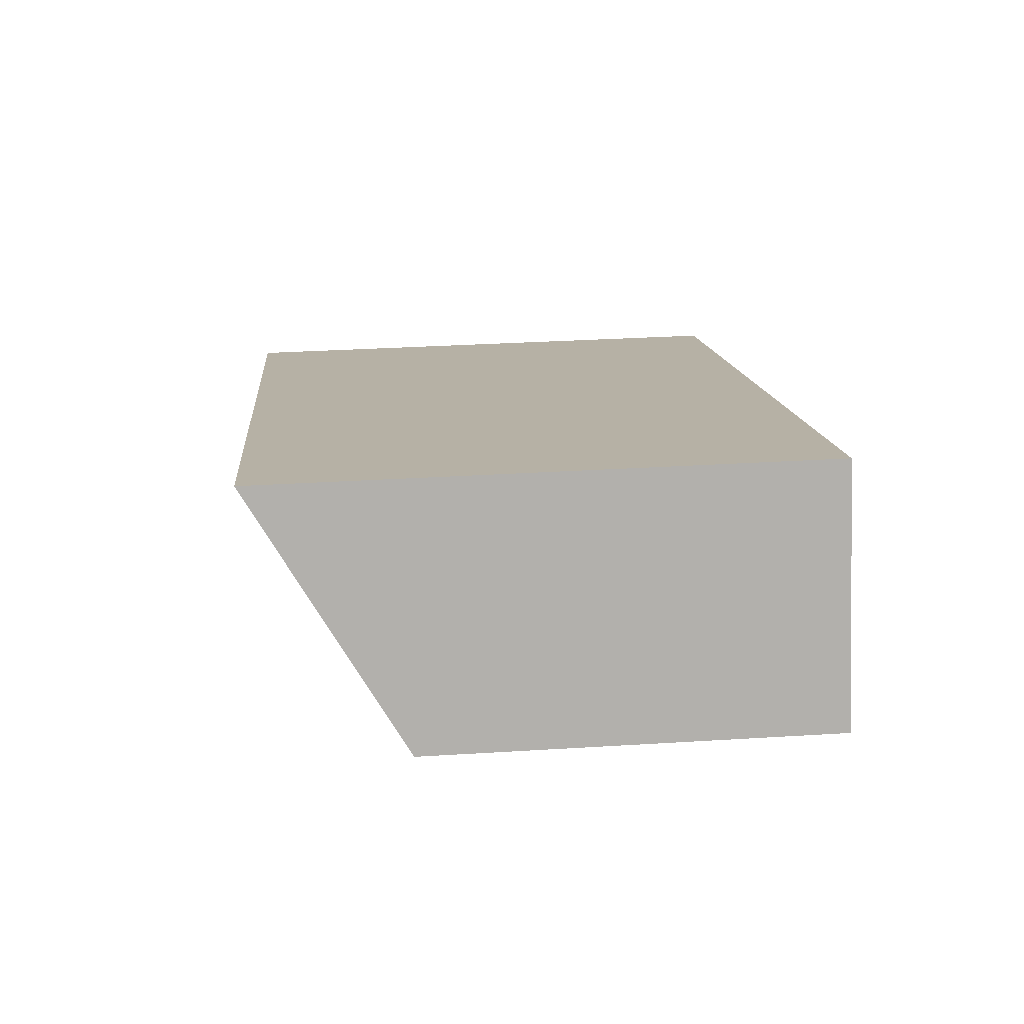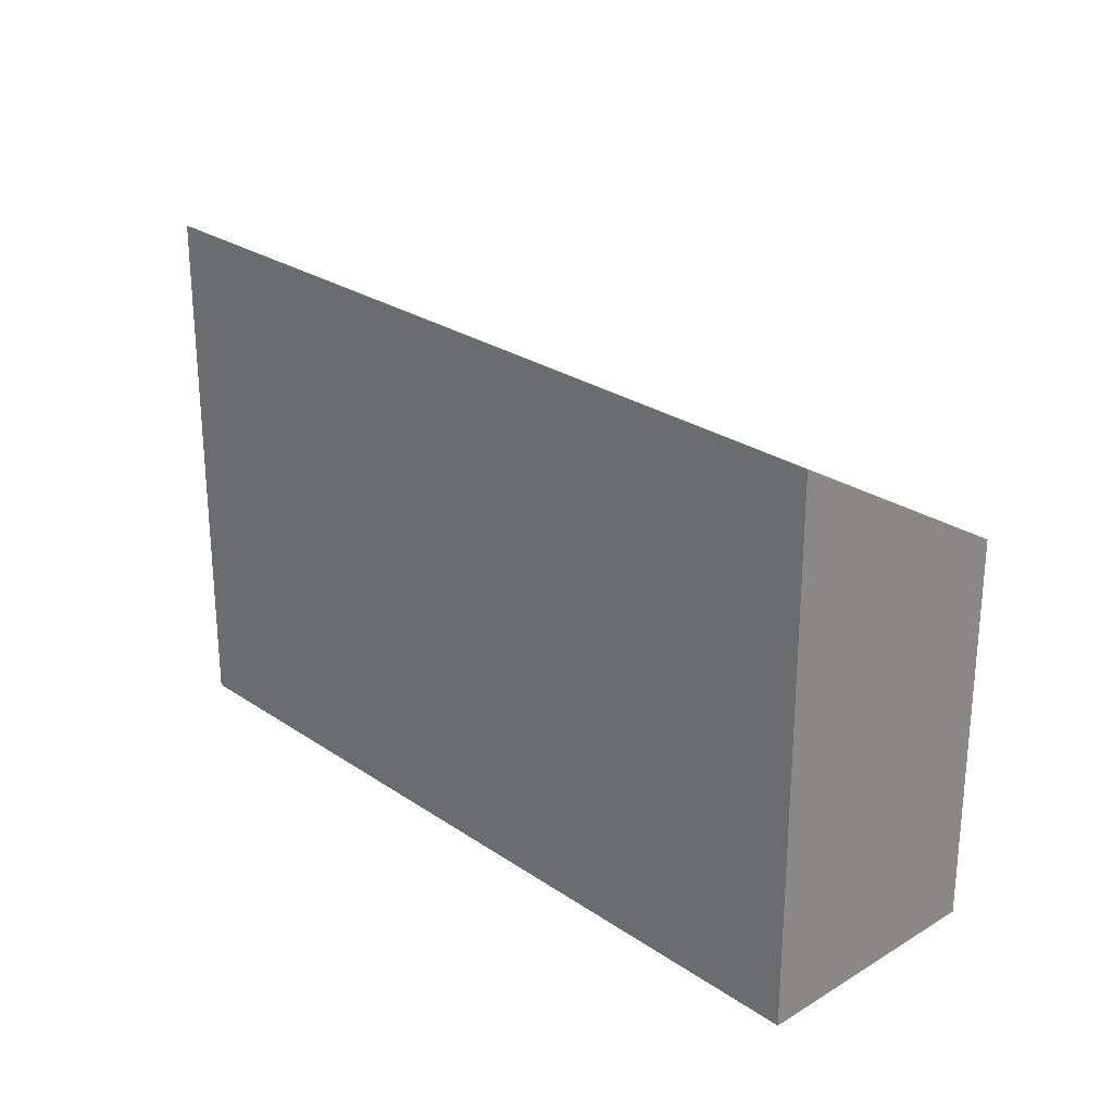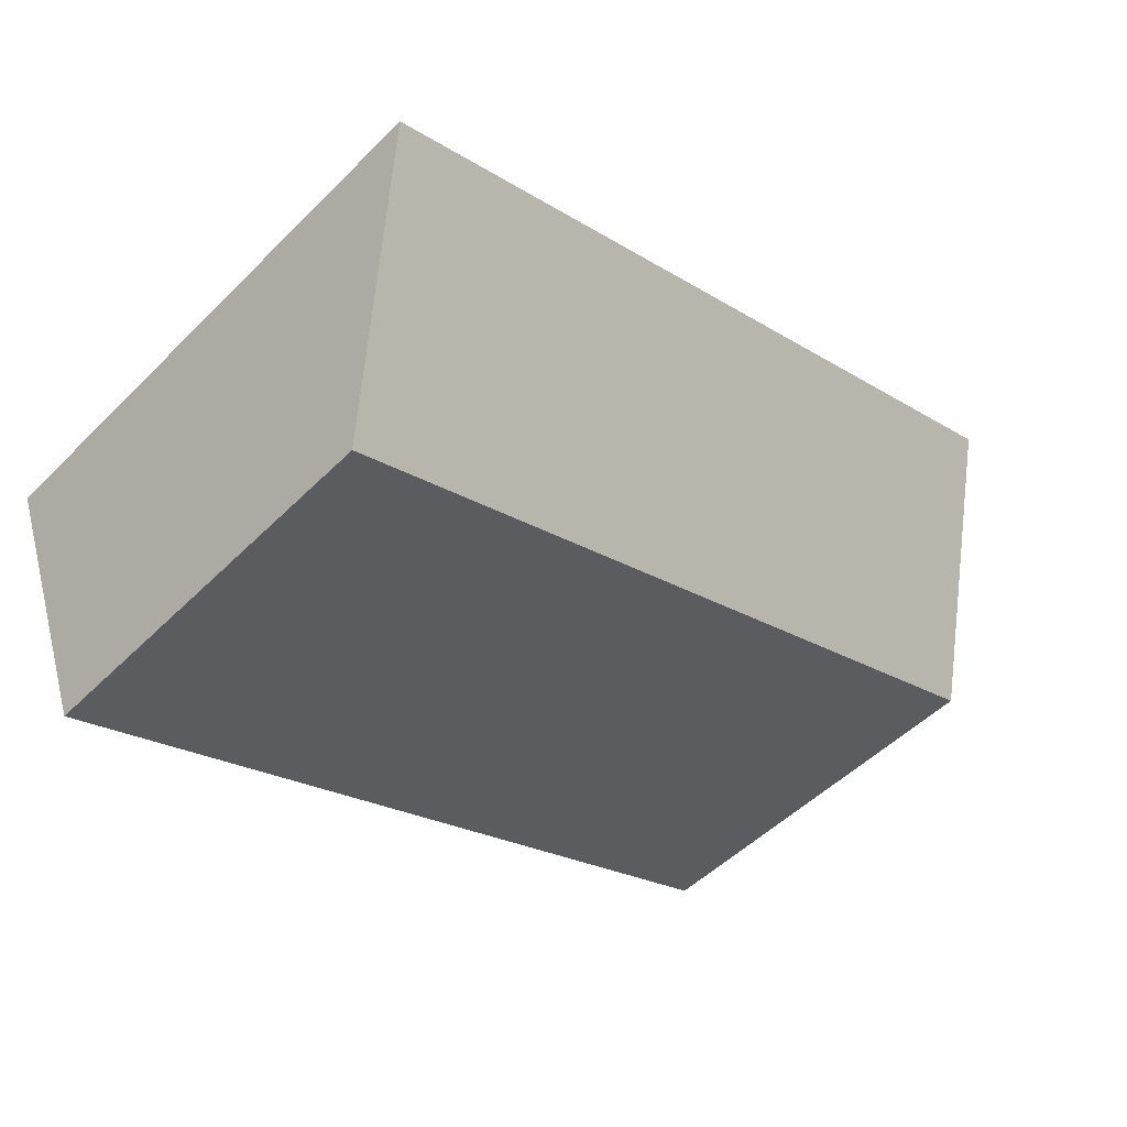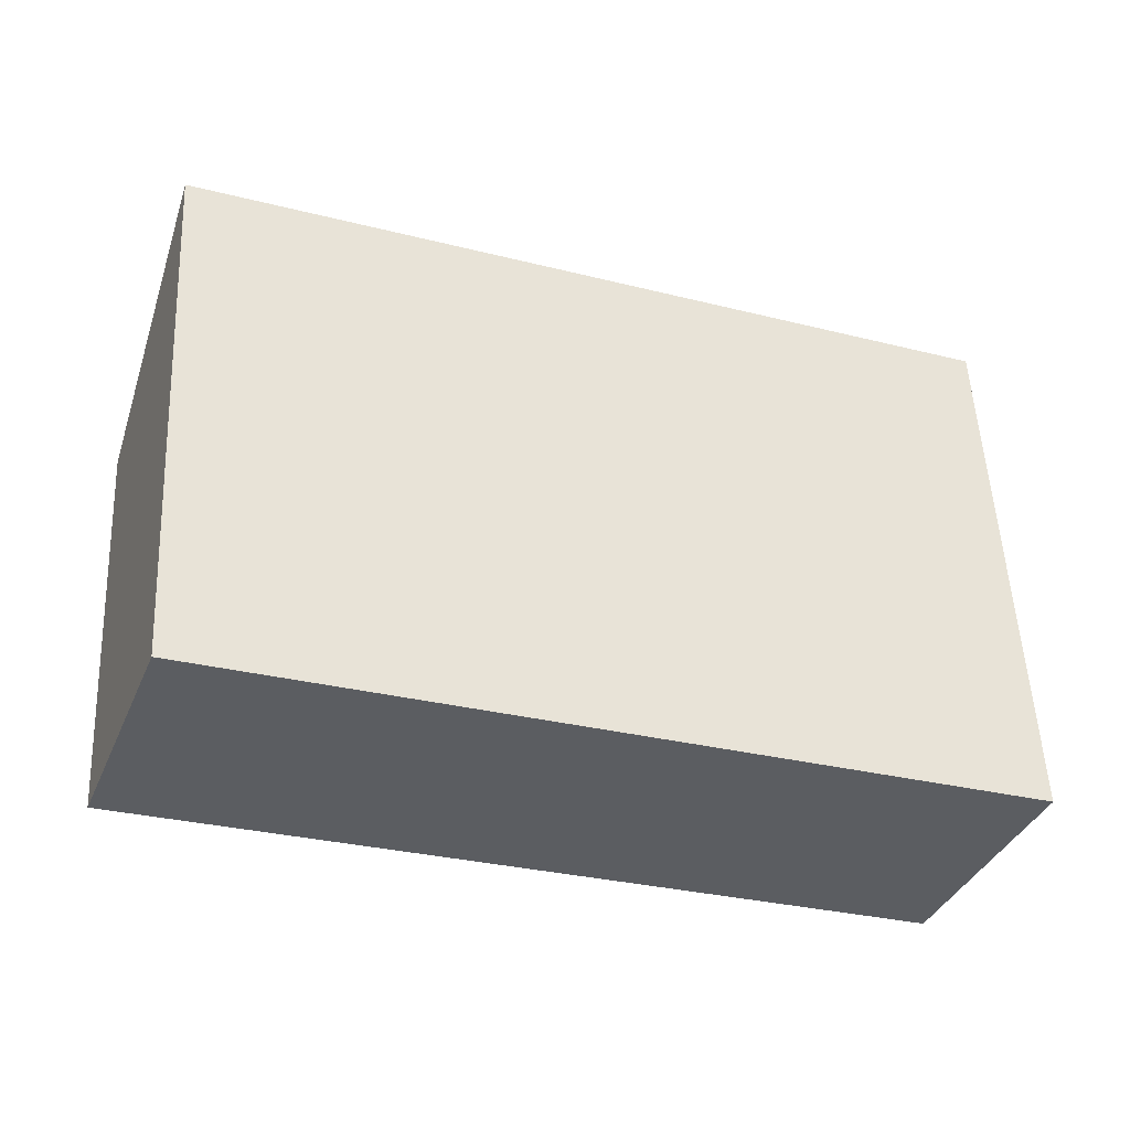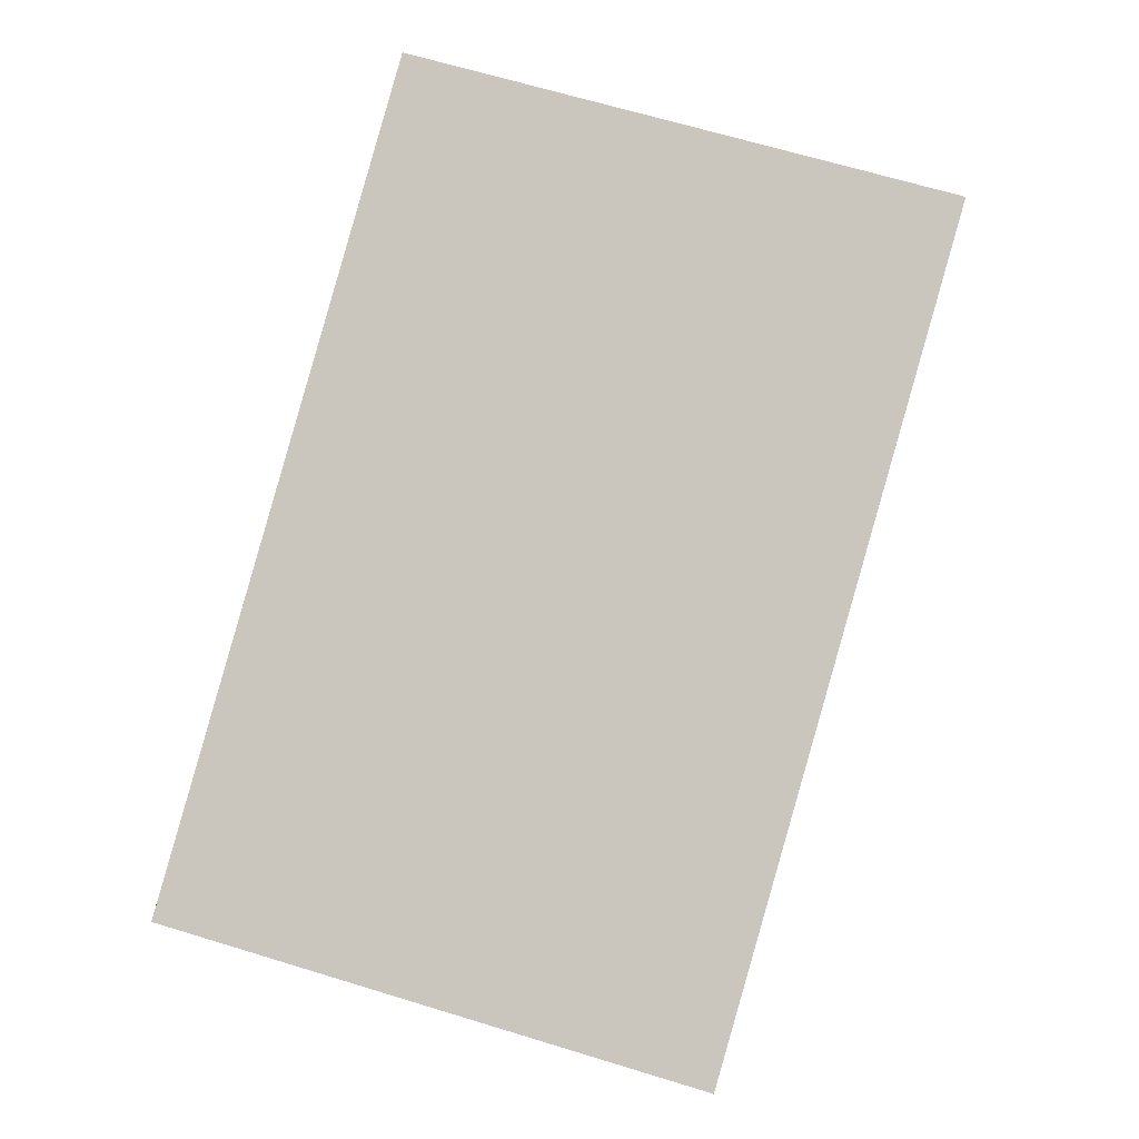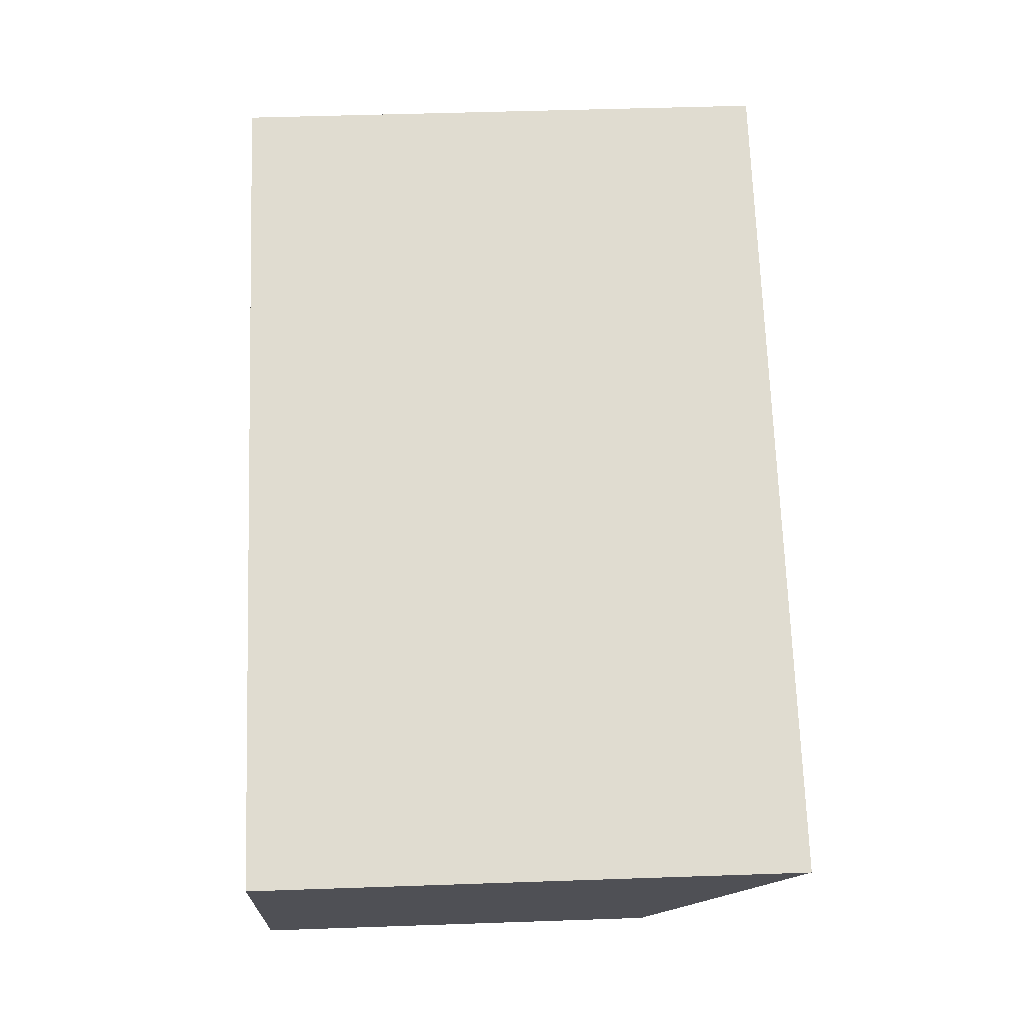
<metadata>
{"format":"obj","ext":"obj","renderer":"f3d","projection":"perspective","resolution":1024,"background":"white","views":[{"elev":32.9,"azim":-94.9,"up":"+Z"},{"elev":26.2,"azim":67.5,"up":"+Y"},{"elev":-51.3,"azim":136.9,"up":"+Z"},{"elev":53.9,"azim":-2.7,"up":"+Z"},{"elev":66.8,"azim":107.0,"up":"+Z"},{"elev":49.2,"azim":87.8,"up":"+Z"}]}
</metadata>
<code>
v  2.456 -3.885e-16 6.345
v  21.24 4.894e-16 -7.992
v  23.7 1.009e-16 -1.647
v  0 0 0
v  21.24 10.65 -7.993
v  2.456 14.55 6.345
v  23.7 14.55 -1.648
v  0.0002273 10.65 -0.0003368
g defaultobject
f 1 2 3
f 2 1 4
f 5 6 7
f 6 5 8
f 3 6 1
f 6 3 7
f 6 4 1
f 4 6 8
f 8 2 4
f 2 8 5
f 2 7 3
f 7 2 5

</code>
